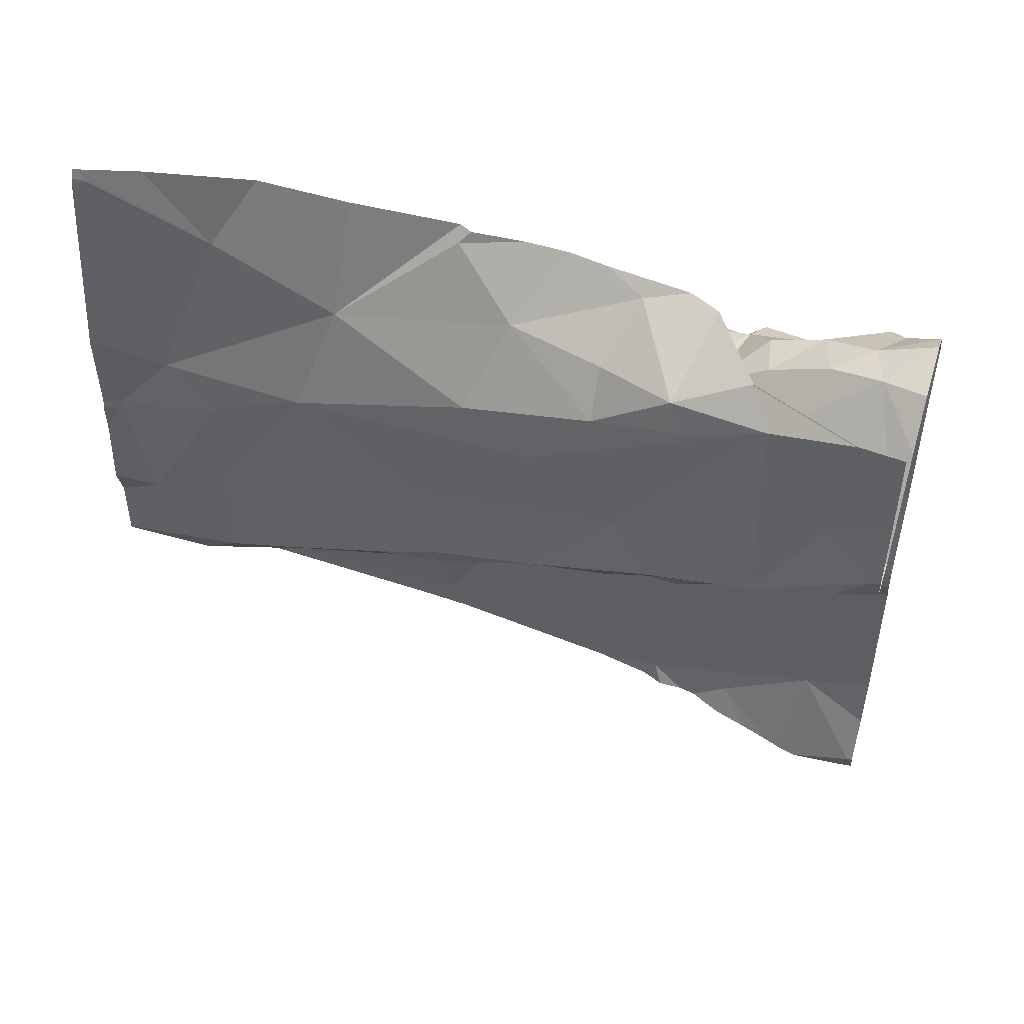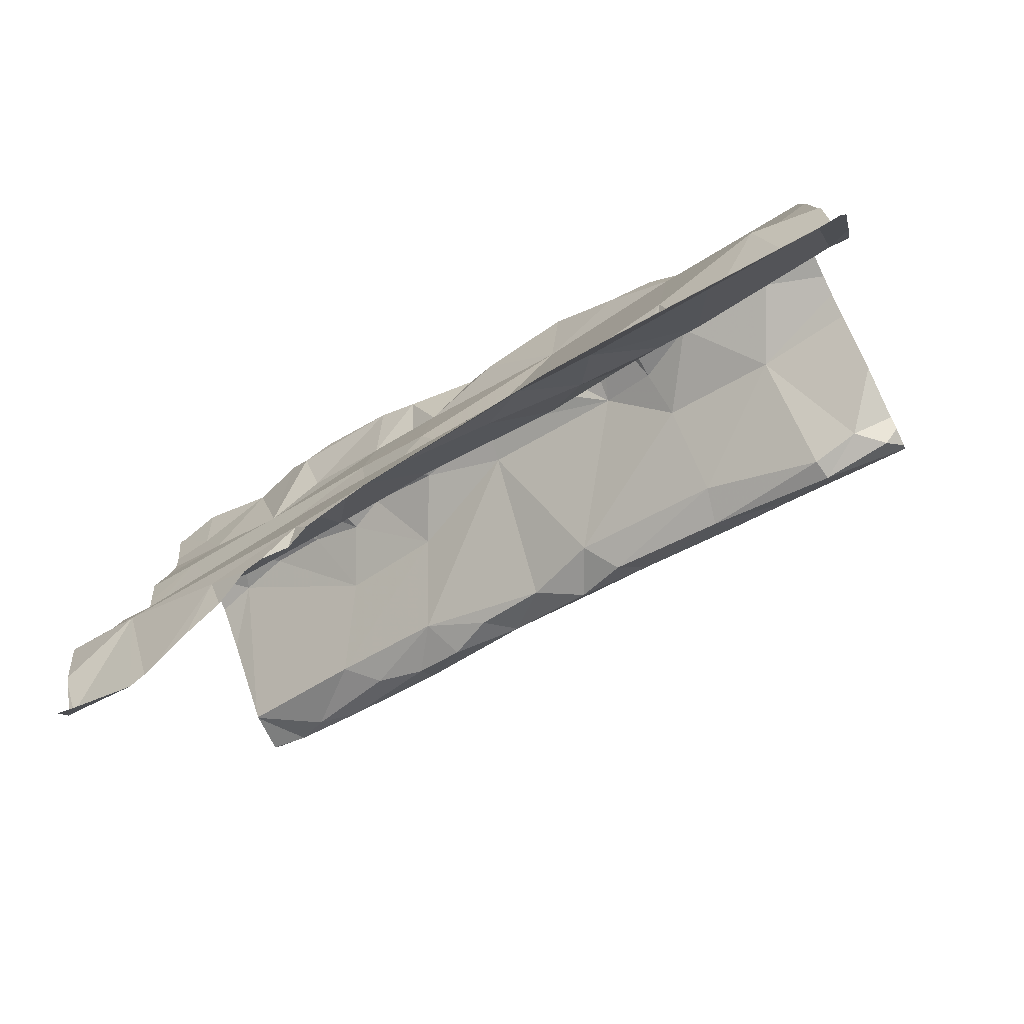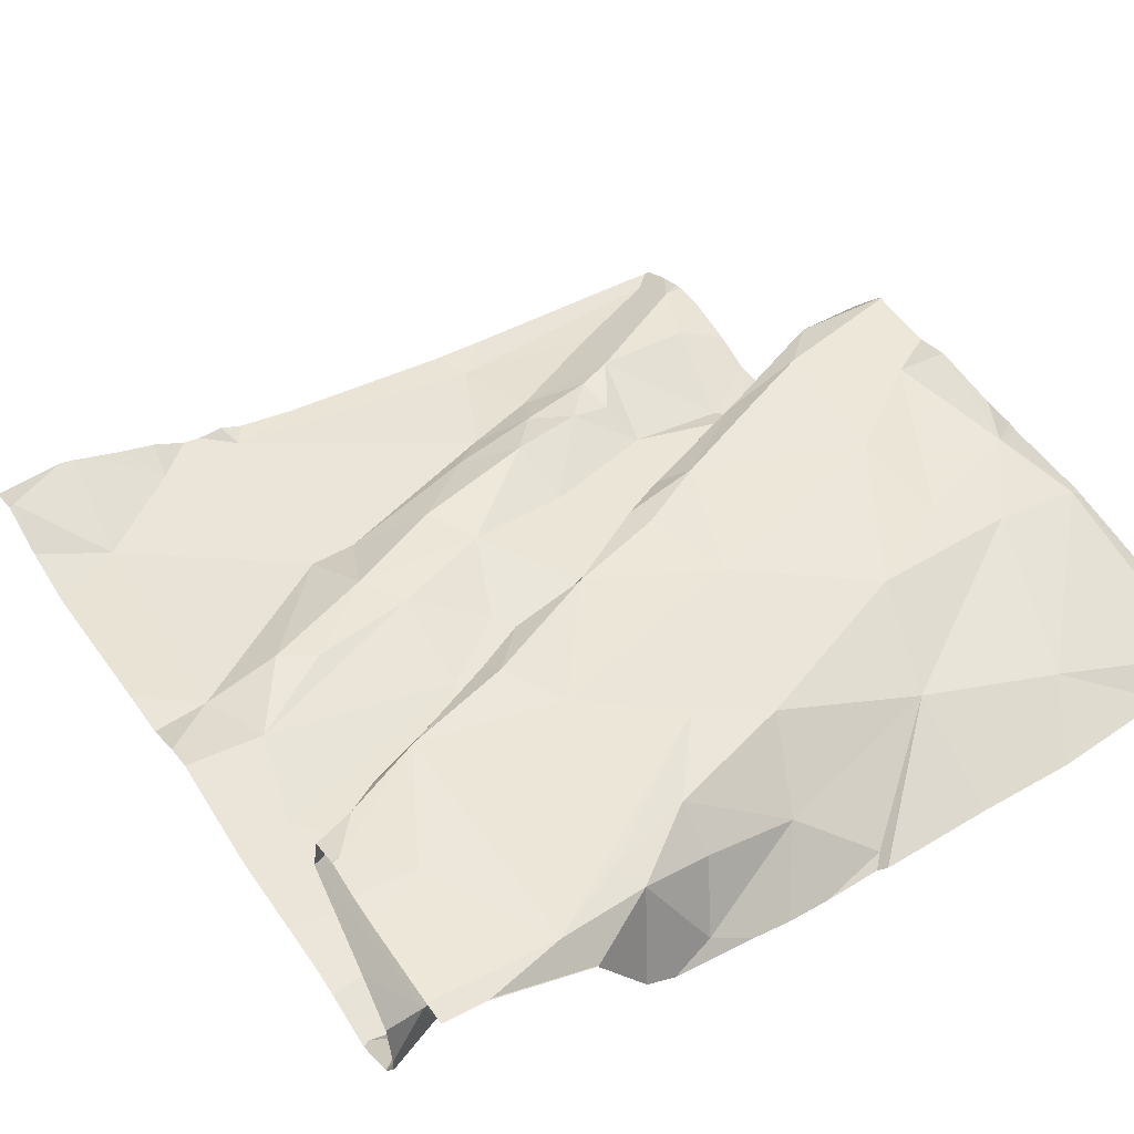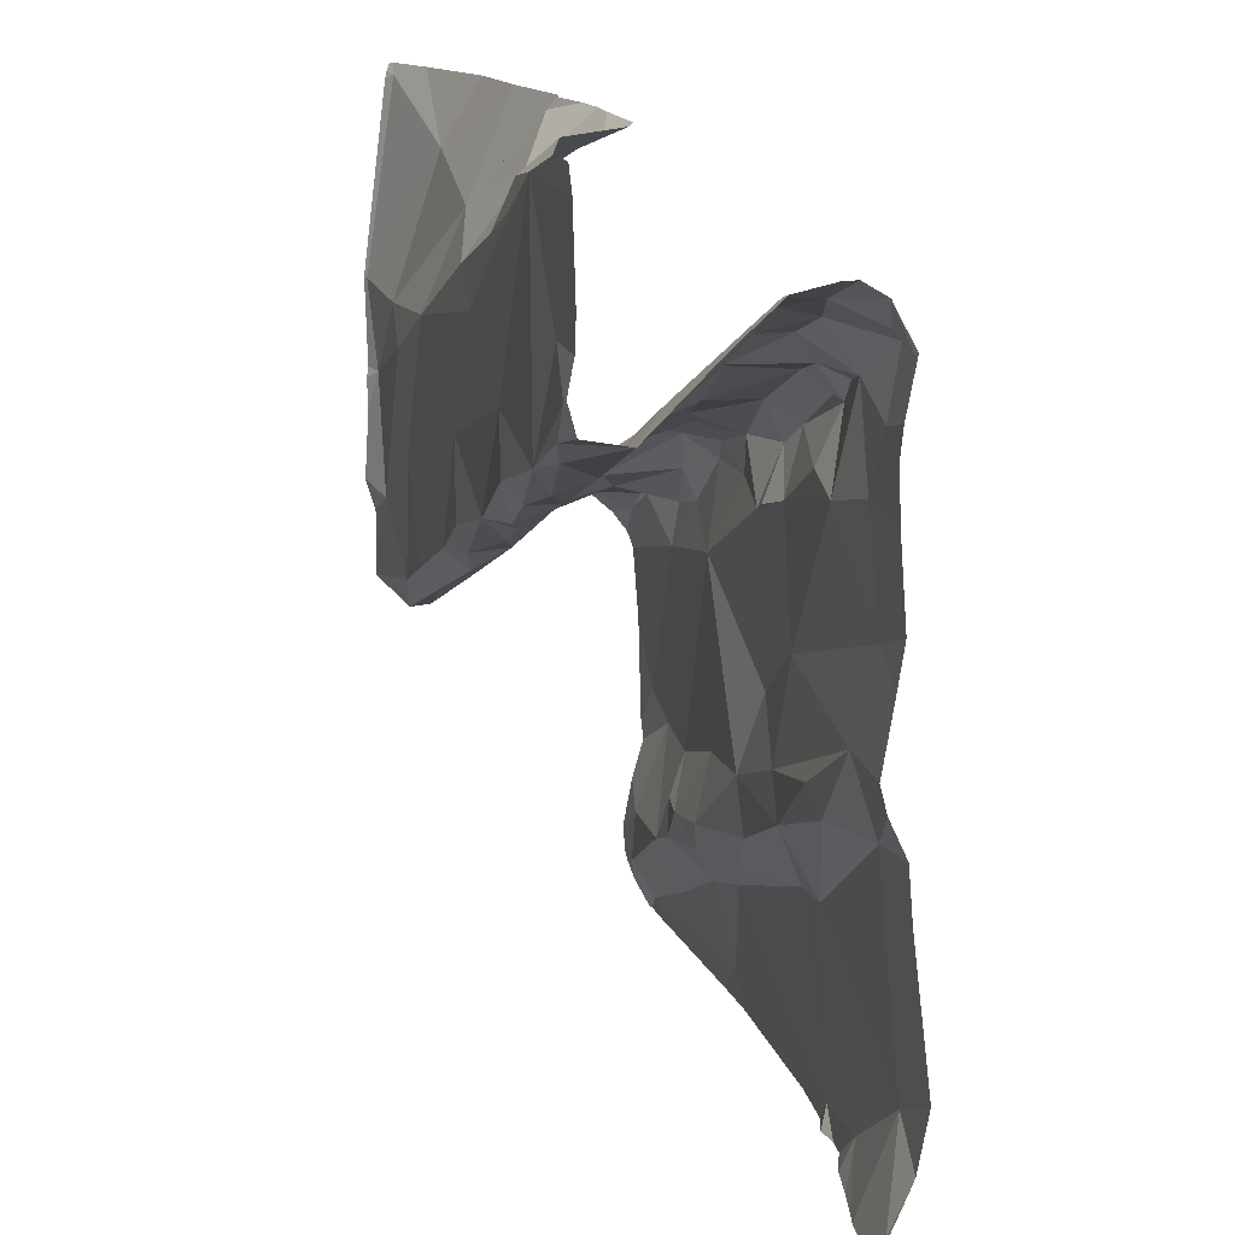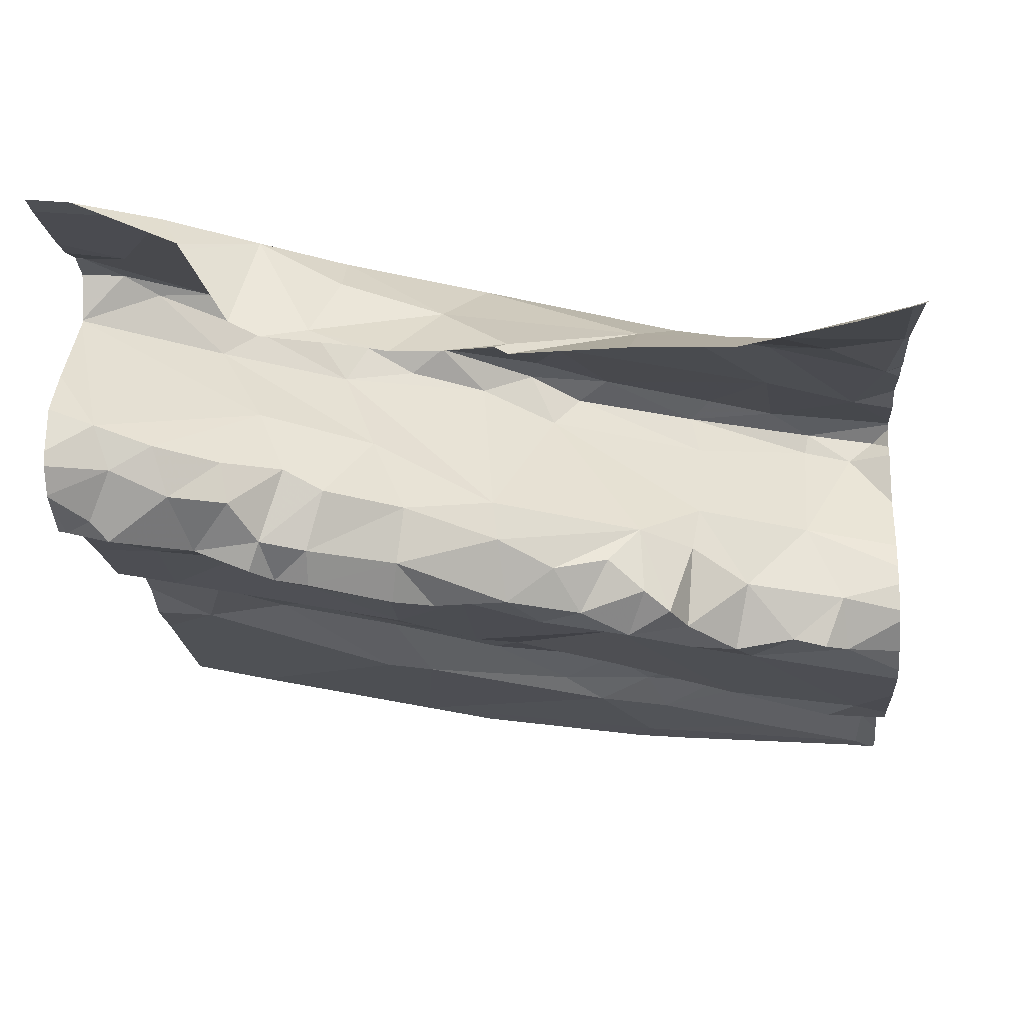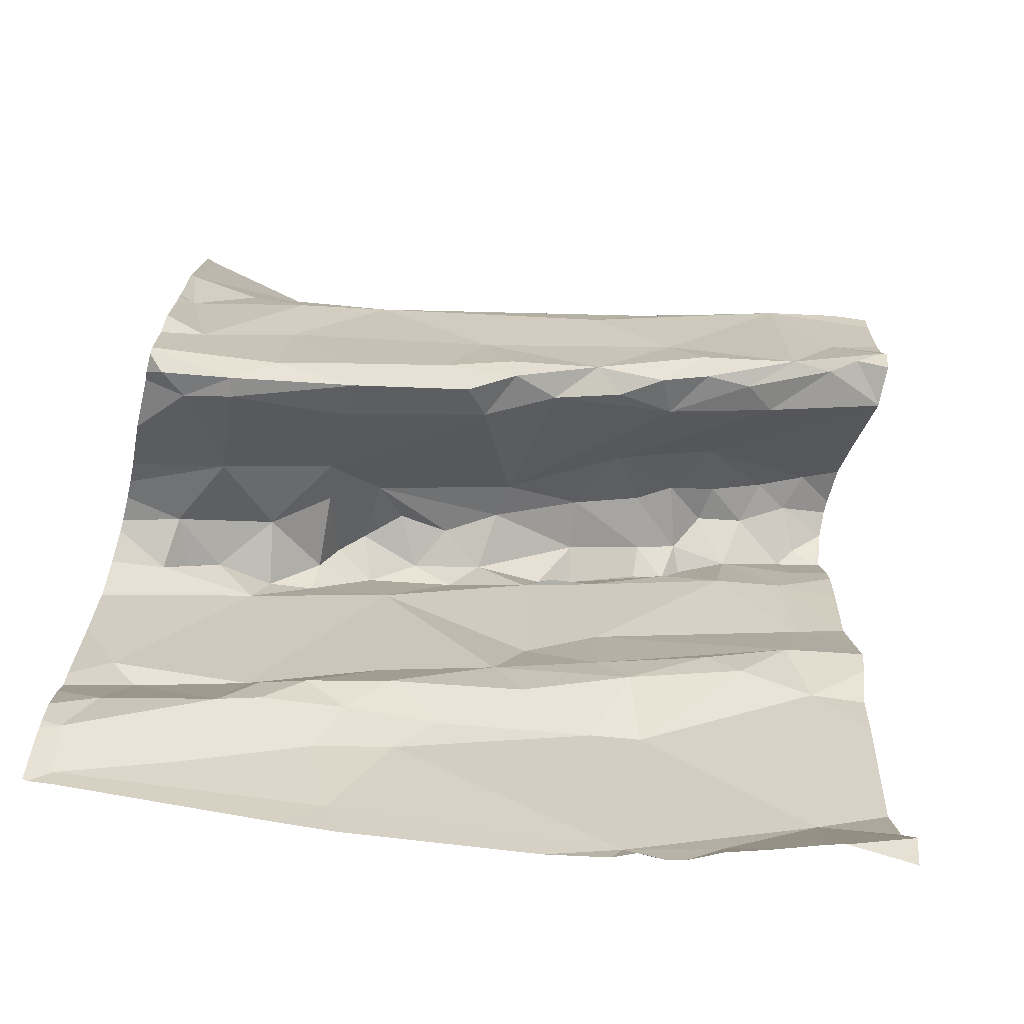
<metadata>
{"format":"obj","ext":"obj","renderer":"f3d","projection":"perspective","resolution":1024,"background":"white","views":[{"elev":51.8,"azim":17.0,"up":"+Y"},{"elev":-78.6,"azim":-155.1,"up":"+Y"},{"elev":51.2,"azim":147.4,"up":"+Z"},{"elev":16.1,"azim":68.4,"up":"+Y"},{"elev":-12.8,"azim":-174.9,"up":"+Z"},{"elev":-70.8,"azim":-13.9,"up":"+Y"}]}
</metadata>
<code>
v -36.63 254 503.3
v -36.75 254 503.3
v -36.67 253.1 502.9
v -36.68 253 503
v -36.59 253 503
v -37.53 253 502.8
v -37.5 253 502.8
v -37.5 253 502.8
v -36.58 253.9 503.1
v -37.26 253 502.9
v -36.66 253 503
v -36.74 253 503
v -36.79 253 502.9
v -36.7 253 503
v -36.9 253 502.9
v -36.88 253 502.9
v -36.89 253 502.9
v -36.85 253 502.9
v -36.78 253 502.9
v -36.58 253.1 503
v -36.58 253.9 503.1
v -36.6 253 503
v -36.83 253 502.9
v -37.21 253 502.9
v -37.19 253 502.9
v -37.51 253 502.9
v -36.98 253 502.9
v -37.35 253.5 502.9
v -37.33 253.6 502.9
v -37.28 253.6 502.9
v -37.29 253.6 503.1
v -37.22 253.6 503
v -37.28 253.6 503
v -36.83 254 503.3
v -36.91 254 503.2
v -36.89 254 503.2
v -37.07 253.7 502.9
v -37.15 253.7 502.9
v -37.12 253.7 503
v -37.1 253.2 502.9
v -36.92 253.2 502.9
v -37.15 253.1 502.9
v -37.27 253.8 503.2
v -37.13 253.7 503.2
v -37.38 253.6 503.2
v -37.19 253.5 502.9
v -37.21 253.6 502.9
v -37.35 253.6 503
v -37.28 253.6 502.9
v -37.26 253.7 502.9
v -37.18 253.7 503
v -37.23 253.7 502.9
v -36.98 253.9 503.3
v -36.88 253.8 503.3
v -36.58 253.8 503.3
v -36.58 253.9 503
v -37.51 253.4 503.2
v -37.18 253.6 503.2
v -37.1 253.6 503.2
v -36.98 253.6 503.2
v -37.03 253.6 503.2
v -37.09 253.6 503.2
v -37.31 253.2 502.9
v -37.36 253.1 502.9
v -37.31 253.2 502.9
v -37.26 253.2 502.9
v -37.21 253.2 502.9
v -37.05 253.3 502.9
v -36.88 253.3 503
v -37.01 253.3 502.9
v -37.06 253.9 503.2
v -37.38 253 502.9
v -36.94 253.8 503
v -36.94 253.7 502.9
v -36.98 253.7 502.9
v -37.12 253.6 503.2
v -37.31 253.5 503.2
v -37.28 253.5 503.2
v -36.58 253 503
v -36.58 253 503
v -37.1 254 503.1
v -37.23 253.9 503.2
v -37.02 254 503.2
v -37.38 253.7 503.2
v -36.58 253.9 503
v -36.58 253.9 503.2
v -37.53 253.8 503.2
v -37.51 253.7 503.2
v -37.06 253.7 503
v -37.17 253.2 502.9
v -36.85 253.8 502.9
v -36.92 253.7 503
v -36.87 253.8 503
v -36.85 253.8 503
v -36.95 253.8 503
v -36.91 253.9 503.3
v -37 253.4 502.9
v -36.92 253.4 503
v -36.95 253.6 503.2
v -36.89 253.7 503.2
v -36.87 253.7 503.2
v -36.84 253.7 503.3
v -36.91 253.7 503.1
v -37.05 253.7 503
v -37.24 253.1 502.9
v -36.97 253.6 503
v -37.01 253.6 502.9
v -36.91 253.5 502.9
v -37.18 253.3 502.9
v -37.43 253.4 503.2
v -37.42 253.5 503
v -37.48 253.4 503.2
v -37.33 253.2 502.9
v -37.29 253.5 503.2
v -37.15 253.5 503.2
v -37.38 253.5 503.2
v -37.43 253.4 503.2
v -36.58 253.8 503.2
v -37.1 253.6 502.9
v -36.86 253.2 502.9
v -37.49 253.3 502.9
v -37.46 253.2 502.9
v -36.58 253 503
v -36.58 253.3 503
v -36.58 253.8 503.3
v -37.48 253.1 502.9
v -36.58 253.4 503
v -36.58 253.9 503
v -37.46 253.5 503
v -37.4 253.5 502.9
v -36.58 253.9 503
v -37.47 253.5 502.9
v -37.44 253.5 502.9
v -37.52 254 503.2
v -37.48 253.6 503.2
v -36.58 253 503
v -36.58 253 503
v -37.44 253.8 503.2
v -37.38 254 503.2
v -36.63 254 503.3
v -36.72 254 503.3
v -36.75 254 503.3
v -36.59 253.9 503
v -37.02 254 503.1
v -36.75 254 503.3
v -36.58 254 503.3
v -36.74 253.4 503
v -36.68 253.5 503
v -36.65 253.4 503
v -36.62 253.9 503
v -36.64 253.9 503
v -36.63 253.8 503
v -36.66 253.7 503
v -36.72 253.8 503
v -36.71 253.9 503
v -36.65 253.9 503
v -36.81 253.8 502.9
v -36.78 253.8 502.9
v -36.75 253.7 503
v -36.63 254 503.3
v -37.53 254 503.2
v -36.63 253.8 503.3
v -36.59 253.8 503.3
v -36.84 254 503.1
v -36.8 254 503.2
v -36.82 253.8 503.1
v -36.79 253.8 503.1
v -36.73 253.7 503.2
v -37.33 254 503.1
v -36.63 254 503.3
v -36.75 254 503.2
v -36.79 253.4 503
v -37.46 254 503.1
v -36.63 253.9 503.1
v -36.98 254 503.1
v -37.51 254 503.2
v -36.65 253.9 503.3
v -37.53 254 503.2
v -36.72 253.8 503.3
v -36.8 253.8 503
v -36.81 254 503.3
v -36.69 253.9 503.1
v -36.76 253.9 503.1
v -36.65 253.6 503
v -36.93 254 503.1
v -37.22 254 503.1
v -36.66 253.8 503.3
v -37.1 254 503.1
v -37.09 254 503.1
v -36.77 253.9 503
v -36.83 253.7 503.3
v -36.77 253.7 503.3
v -36.82 253.7 503
v -37.53 253 502.9
v -37.53 253 502.9
v -37.53 253 502.9
v -37.53 253 502.8
v -37.53 253 502.8
v -37.53 253.4 503.2
v -37.53 253.4 503.2
v -37.53 253.8 503.2
v -37.53 253.7 503.2
v -37.53 253.4 503.2
v -37.53 253.4 503.2
v -37.53 253.7 503.2
v -37.53 253.2 502.9
v -37.53 253.2 502.9
v -37.53 253.1 502.9
v -37.53 253.1 502.9
v -37.53 253.5 503
v -37.53 253.5 502.9
v -37.53 253.5 503
v -37.53 253.4 502.9
v -37.53 253.5 503.1
v -37.53 253.5 503
v -37.53 253.5 503.2
v -37.53 253.4 502.9
v -37.53 253.5 502.9
v -37.53 253.5 502.9
v -37.53 253.5 502.9
v -37.53 254 503.2
v -37.53 253.8 503.2
v -37.53 253.5 503.2
v -37.53 253.5 503.2
v -37.53 253.6 503.2
v -37.53 253.6 503.2
v -37.53 254 503.2
v -36.58 254 503.3
v -36.58 253.9 503.3
v -36.58 254 503.3
v -36.58 253.8 503.2
v -36.58 253.6 503
v -36.58 253.6 503
v -36.58 253.9 503
v -36.58 253.8 503
v -36.58 253.4 503
v -36.58 253.5 503
v -36.58 253.5 503
v -36.58 253.1 502.9
v -36.58 253.1 503
v -36.58 253.7 503
v -36.58 253.8 503
v -36.58 253.8 503.2
v -36.58 253.8 503.2
v -36.58 253.8 503.3
v -36.58 253.9 503
v -36.58 253.9 503.3
v -36.58 253.8 503.3
v -36.58 253.9 503
f 25 24 10
f 27 17 25
f 15 17 27
f 10 24 8
f 234 143 152
f 233 184 238
f 197 8 198
f 7 8 6
f 5 22 137
f 22 5 11
f 11 5 3
f 12 19 13
f 14 19 12
f 16 17 15
f 18 17 16
f 23 19 18
f 4 3 14
f 13 19 23
f 29 28 30
f 32 31 33
f 35 34 36
f 38 37 39
f 41 40 42
f 44 43 45
f 30 46 47
f 33 48 49
f 50 33 49
f 52 51 32
f 53 44 54
f 44 58 59
f 61 60 62
f 64 63 65
f 66 63 67
f 69 68 70
f 53 71 43
f 72 8 24
f 66 65 63
f 31 48 33
f 50 32 33
f 74 73 75
f 61 62 76
f 58 77 78
f 30 49 29
f 82 81 189
f 144 83 175
f 175 36 185
f 84 45 43
f 88 87 201
f 37 89 39
f 90 40 70
f 74 91 73
f 74 75 92
f 94 93 95
f 96 35 83
f 98 97 68
f 96 71 53
f 44 59 60
f 100 99 101
f 60 59 62
f 102 54 60
f 95 93 103
f 100 102 60
f 100 60 99
f 95 103 104
f 103 101 104
f 101 99 61
f 40 90 67
f 47 52 50
f 101 61 104
f 64 72 105
f 106 92 75
f 92 106 107
f 108 92 107
f 109 90 68
f 104 76 32
f 111 110 112
f 28 46 30
f 113 66 109
f 47 49 30
f 65 113 64
f 114 111 31
f 76 114 31
f 76 115 114
f 78 114 115
f 203 116 204
f 199 117 203
f 62 59 58
f 82 43 71
f 39 89 32
f 58 78 115
f 58 115 62
f 115 76 62
f 61 76 104
f 58 44 45
f 45 77 58
f 44 60 54
f 99 60 61
f 44 53 43
f 78 77 116
f 81 82 83
f 89 37 73
f 71 96 83
f 71 83 82
f 107 106 75
f 75 37 107
f 37 119 107
f 89 104 32
f 75 73 37
f 32 51 39
f 32 76 31
f 50 52 32
f 38 51 52
f 38 39 51
f 48 29 49
f 50 49 47
f 38 119 37
f 64 26 72
f 28 113 46
f 46 113 109
f 68 46 109
f 68 97 46
f 47 46 119
f 90 109 66
f 107 119 46
f 42 40 67
f 119 38 47
f 47 38 52
f 120 41 17
f 41 42 17
f 107 97 108
f 41 69 70
f 67 105 42
f 108 97 98
f 90 70 68
f 17 24 25
f 42 24 17
f 98 68 69
f 41 70 40
f 105 63 64
f 113 65 66
f 105 67 63
f 90 66 67
f 26 8 72
f 24 105 72
f 105 24 42
f 206 121 207
f 113 121 122
f 126 26 64
f 232 184 233
f 10 8 7
f 8 26 194
f 122 126 64
f 196 126 208
f 210 111 212
f 122 64 113
f 111 129 48
f 126 122 206
f 111 48 31
f 231 167 118
f 48 130 29
f 111 112 214
f 230 140 228
f 213 28 217
f 28 121 113
f 140 230 146
f 217 132 218
f 133 130 129
f 87 134 221
f 133 132 130
f 130 48 129
f 110 117 112
f 57 112 117
f 28 130 132
f 133 129 132
f 132 129 211
f 87 88 138
f 84 138 88
f 43 82 138
f 138 84 43
f 87 138 139
f 139 134 87
f 225 88 226
f 116 77 45
f 110 111 114
f 88 135 84
f 114 78 110
f 78 116 117
f 117 110 78
f 45 84 135
f 204 135 223
f 229 177 247
f 112 57 200
f 139 82 186
f 83 35 36
f 95 73 94
f 89 95 104
f 89 73 95
f 139 138 82
f 46 97 107
f 28 29 130
f 135 116 45
f 141 140 142
f 148 147 149
f 143 150 151
f 153 152 154
f 155 151 156
f 158 157 159
f 91 74 157
f 125 162 55
f 103 166 167
f 103 167 168
f 148 172 147
f 228 177 229
f 145 140 160
f 141 142 34
f 177 179 163
f 140 141 228
f 158 154 180
f 96 53 181
f 167 174 118
f 53 54 141
f 34 35 96
f 54 179 141
f 164 34 165
f 34 142 171
f 155 182 183
f 234 152 235
f 148 149 236
f 124 3 239
f 184 148 237
f 108 98 148
f 184 159 108
f 108 148 184
f 151 150 156
f 243 168 244
f 162 187 243
f 153 184 232
f 178 227 161
f 93 166 103
f 152 151 154
f 162 163 179
f 173 139 169
f 131 150 249
f 182 156 174
f 150 143 56
f 190 183 166
f 167 166 183
f 166 180 190
f 152 143 151
f 159 153 154
f 190 180 154
f 93 94 180
f 180 166 93
f 158 159 154
f 158 180 157
f 180 94 157
f 91 94 73
f 151 155 154
f 101 103 168
f 155 190 154
f 155 183 190
f 167 183 182
f 182 174 167
f 182 155 156
f 141 181 53
f 181 34 96
f 179 187 162
f 100 191 102
f 102 191 179
f 179 192 187
f 168 192 101
f 191 101 192
f 168 167 231
f 102 179 54
f 192 168 187
f 191 192 179
f 101 191 100
f 120 149 147
f 120 147 69
f 157 193 159
f 184 153 159
f 193 157 74
f 92 108 159
f 98 69 172
f 147 172 69
f 91 157 94
f 92 193 74
f 159 193 92
f 98 172 148
f 3 120 17
f 69 41 120
f 17 19 3
f 19 17 18
f 11 3 4
f 3 5 20
f 34 181 141
f 179 177 141
f 247 163 248
f 174 156 128
f 235 153 242
f 120 3 149
f 3 19 14
f 194 26 195
f 228 141 177
f 176 139 173
f 195 26 196
f 21 174 9
f 196 26 126
f 197 6 8
f 9 174 128
f 198 8 194
f 165 34 171
f 199 57 117
f 200 57 199
f 86 174 21
f 201 87 222
f 202 88 201
f 164 36 34
f 203 117 116
f 118 174 86
f 204 116 135
f 205 88 202
f 20 5 123
f 206 122 121
f 123 5 80
f 160 140 1
f 207 121 213
f 208 126 209
f 128 156 131
f 209 126 206
f 131 156 150
f 210 129 111
f 211 129 210
f 145 142 140
f 55 162 245
f 212 111 215
f 213 121 28
f 2 142 145
f 214 112 216
f 215 111 214
f 125 163 162
f 124 149 3
f 216 112 200
f 217 28 132
f 218 132 219
f 127 149 124
f 219 132 220
f 85 143 246
f 220 132 211
f 171 142 2
f 221 134 227
f 222 87 221
f 223 135 224
f 56 143 85
f 1 140 170
f 224 135 225
f 136 5 137
f 225 135 88
f 226 88 205
f 161 139 176
f 169 139 186
f 80 5 79
f 227 134 161
f 79 5 136
f 186 82 188
f 235 152 153
f 161 134 139
f 236 149 127
f 237 148 236
f 170 140 146
f 238 184 237
f 239 3 240
f 185 36 164
f 240 3 20
f 241 153 232
f 242 153 241
f 175 83 36
f 243 187 168
f 244 168 231
f 245 162 243
f 188 82 189
f 246 143 234
f 189 81 144
f 247 177 163
f 248 163 125
f 144 81 83
f 249 150 56

</code>
